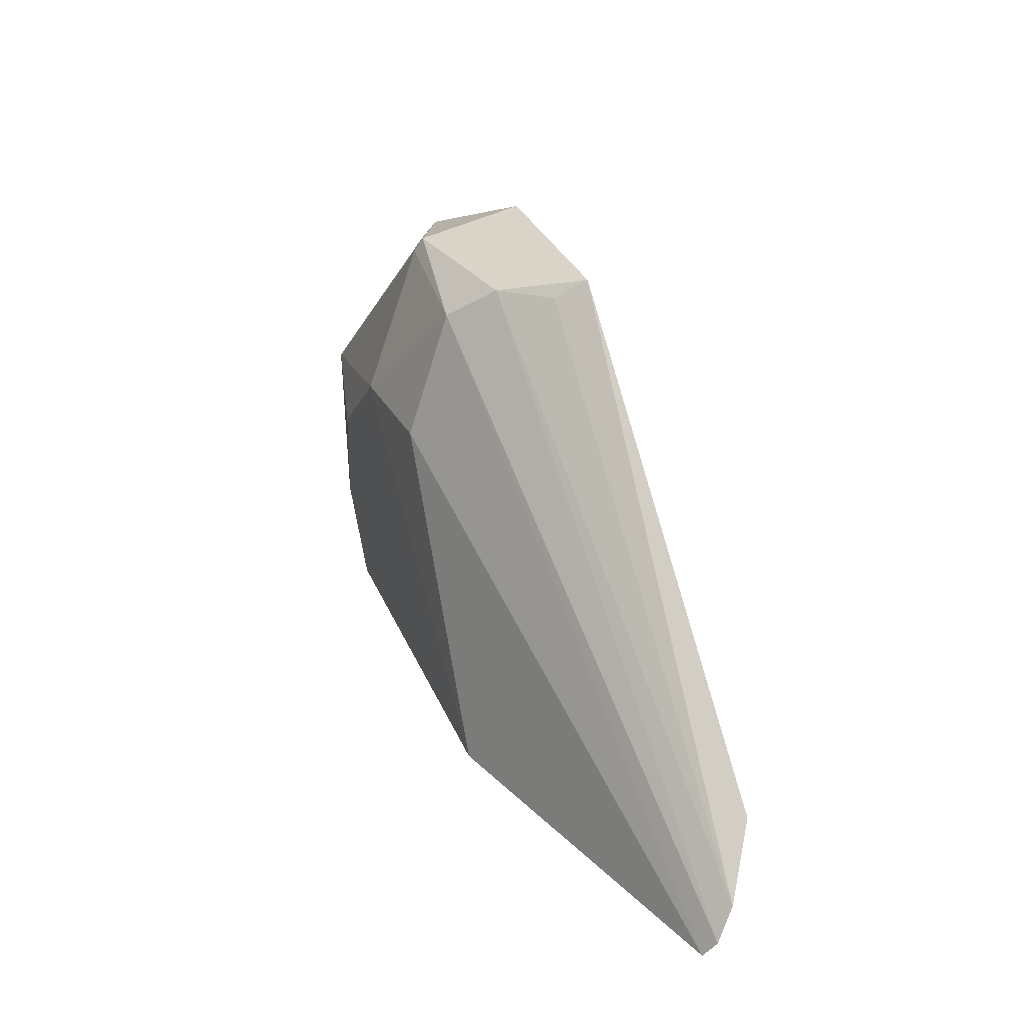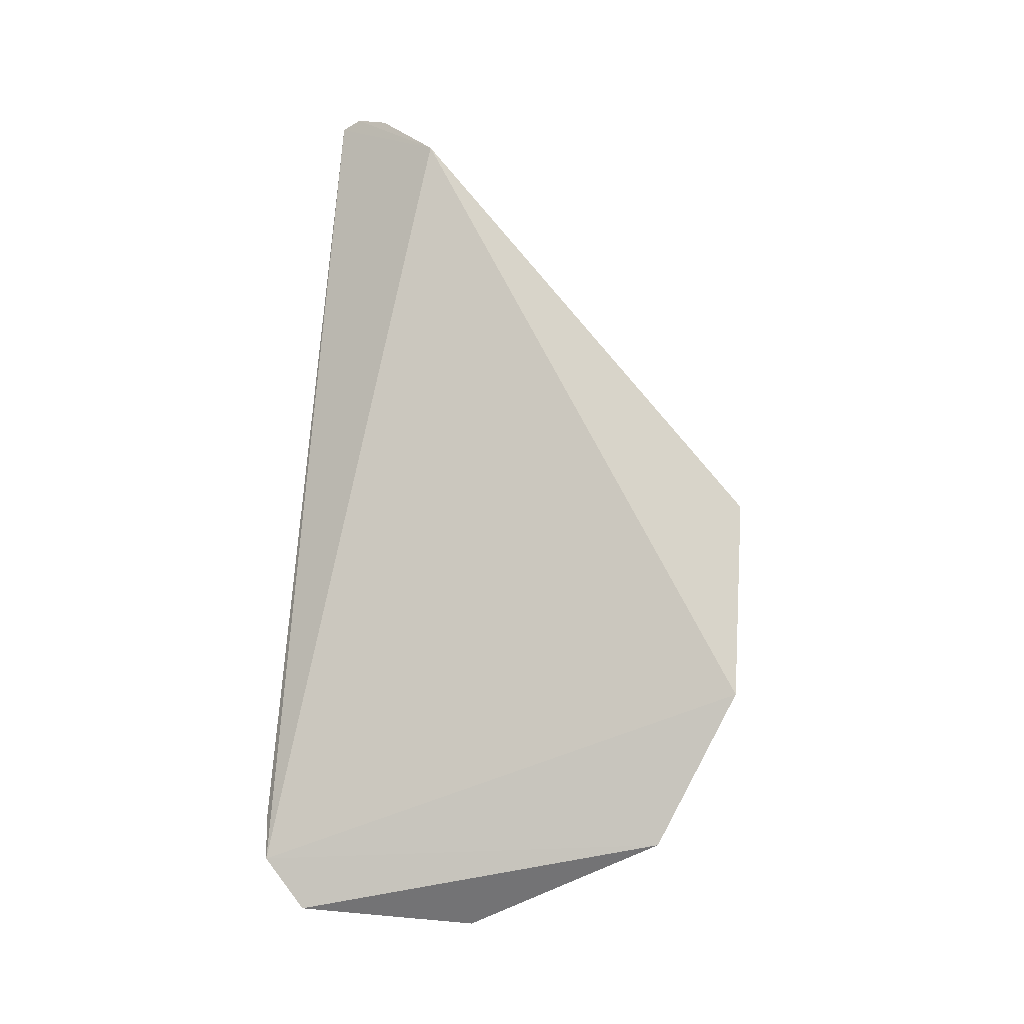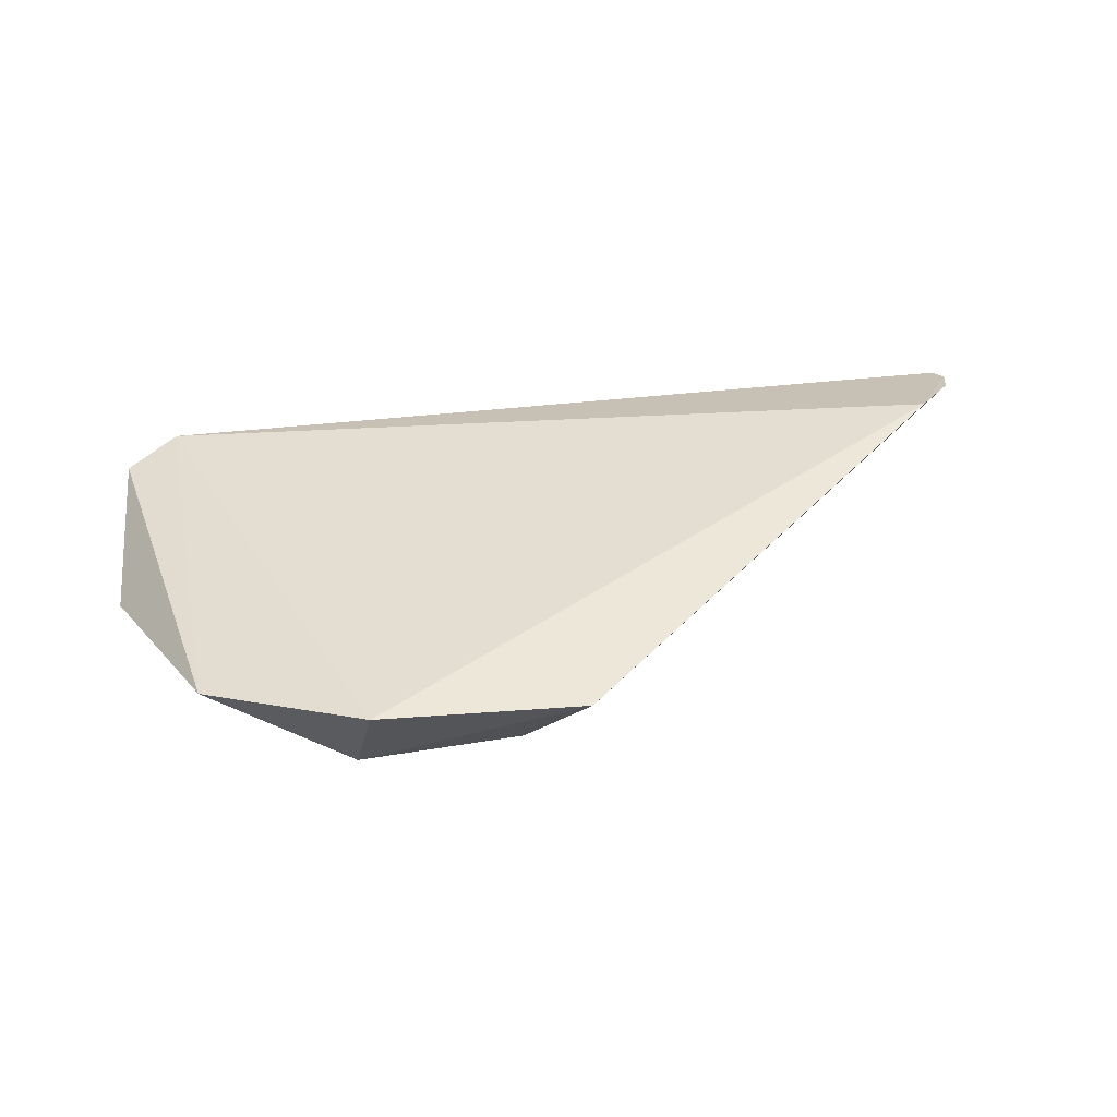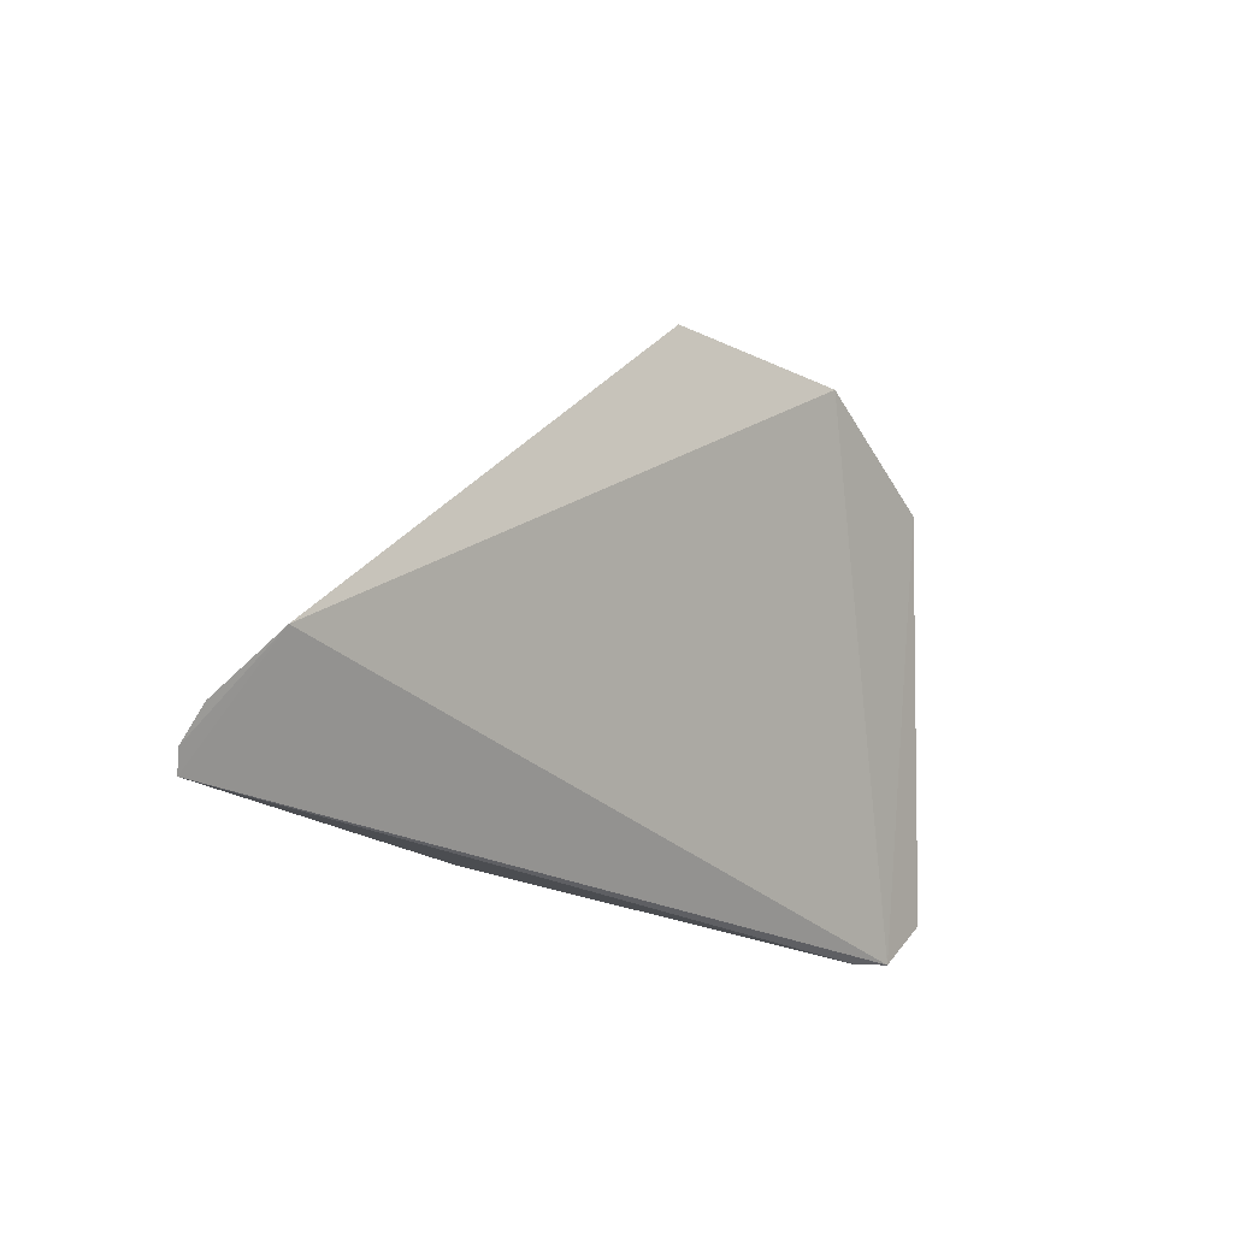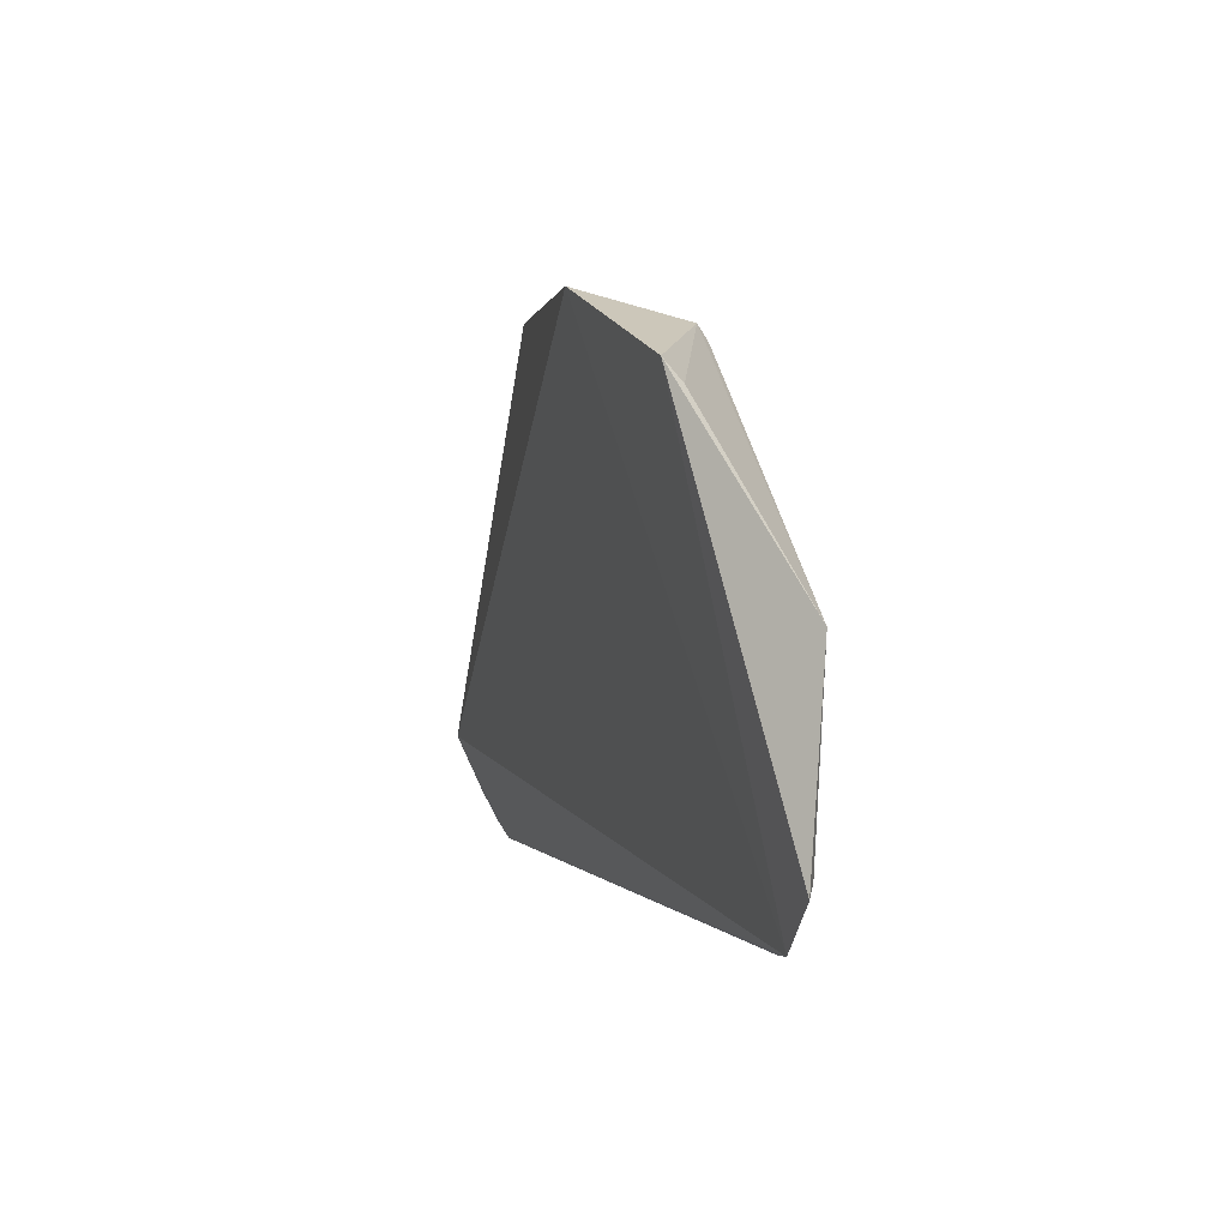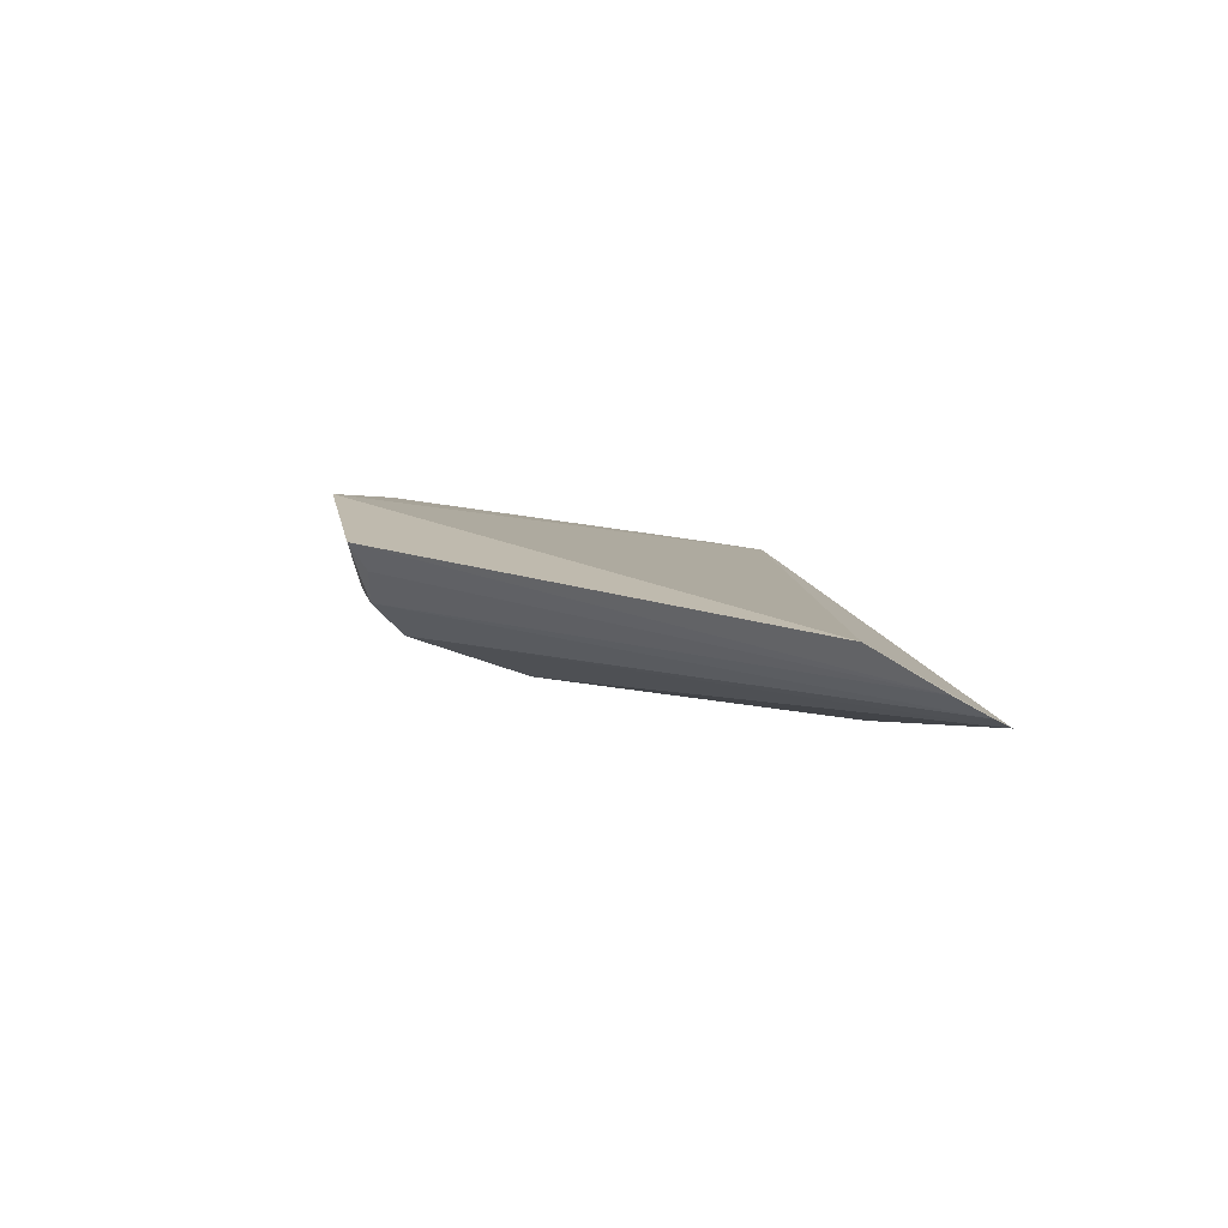
<metadata>
{"format":"obj","ext":"obj","renderer":"f3d","projection":"perspective","resolution":1024,"background":"white","views":[{"elev":30.2,"azim":67.4,"up":"+Z"},{"elev":78.1,"azim":-86.4,"up":"+Y"},{"elev":49.4,"azim":-6.3,"up":"+Y"},{"elev":-18.5,"azim":133.3,"up":"+Z"},{"elev":-0.9,"azim":-104.0,"up":"+Z"},{"elev":12.8,"azim":79.6,"up":"+Y"}]}
</metadata>
<code>
v -0.1477 -0.1735 0.1195
v 0.02232 -0.1448 0.03279
v -0.1198 -0.1238 0.1768
v -0.1844 -0.1206 0.1772
v -0.2473 -0.1562 0.02126
v 0.006326 -0.1285 0.06118
v -0.1899 -0.1523 0.1685
v -0.1499 -0.1593 0.1583
v -0.09068 -0.1764 0.02928
v 0.01973 -0.1393 0.0427
v 0.01972 -0.1481 0.02711
v -0.2648 -0.1596 0.09362
v -0.1853 -0.1742 0.1196
v -0.1395 -0.1463 0.1691
v -0.2342 -0.1583 0.01996
v -0.235 -0.1309 0.1544
v -0.1915 -0.1547 0.1637
v -0.1236 -0.1334 0.1707
v -0.1985 -0.1741 0.03804
v -0.2363 -0.1361 0.1481
v -0.2633 -0.1561 0.03523
v -0.2147 -0.174 0.06433
v -0.2466 -0.1585 0.02604
v -0.2145 -0.1739 0.09265
v -0.2591 -0.1584 0.03874
f 6 4 3
f 6 5 4
f 7 3 4
f 10 6 3
f 10 2 6
f 11 6 2
f 11 5 6
f 11 1 9
f 11 8 1
f 11 2 8
f 13 1 8
f 13 9 1
f 14 3 7
f 14 7 8
f 14 8 2
f 14 2 10
f 15 11 9
f 15 5 11
f 16 7 4
f 16 4 5
f 17 13 8
f 17 8 7
f 17 7 12
f 17 12 13
f 18 14 10
f 18 10 3
f 18 3 14
f 19 15 9
f 19 5 15
f 20 16 12
f 20 12 7
f 20 7 16
f 21 16 5
f 21 12 16
f 22 19 9
f 23 21 5
f 23 5 19
f 24 22 9
f 24 9 13
f 24 13 12
f 24 12 22
f 25 19 22
f 25 23 19
f 25 21 23
f 25 22 12
f 25 12 21

</code>
